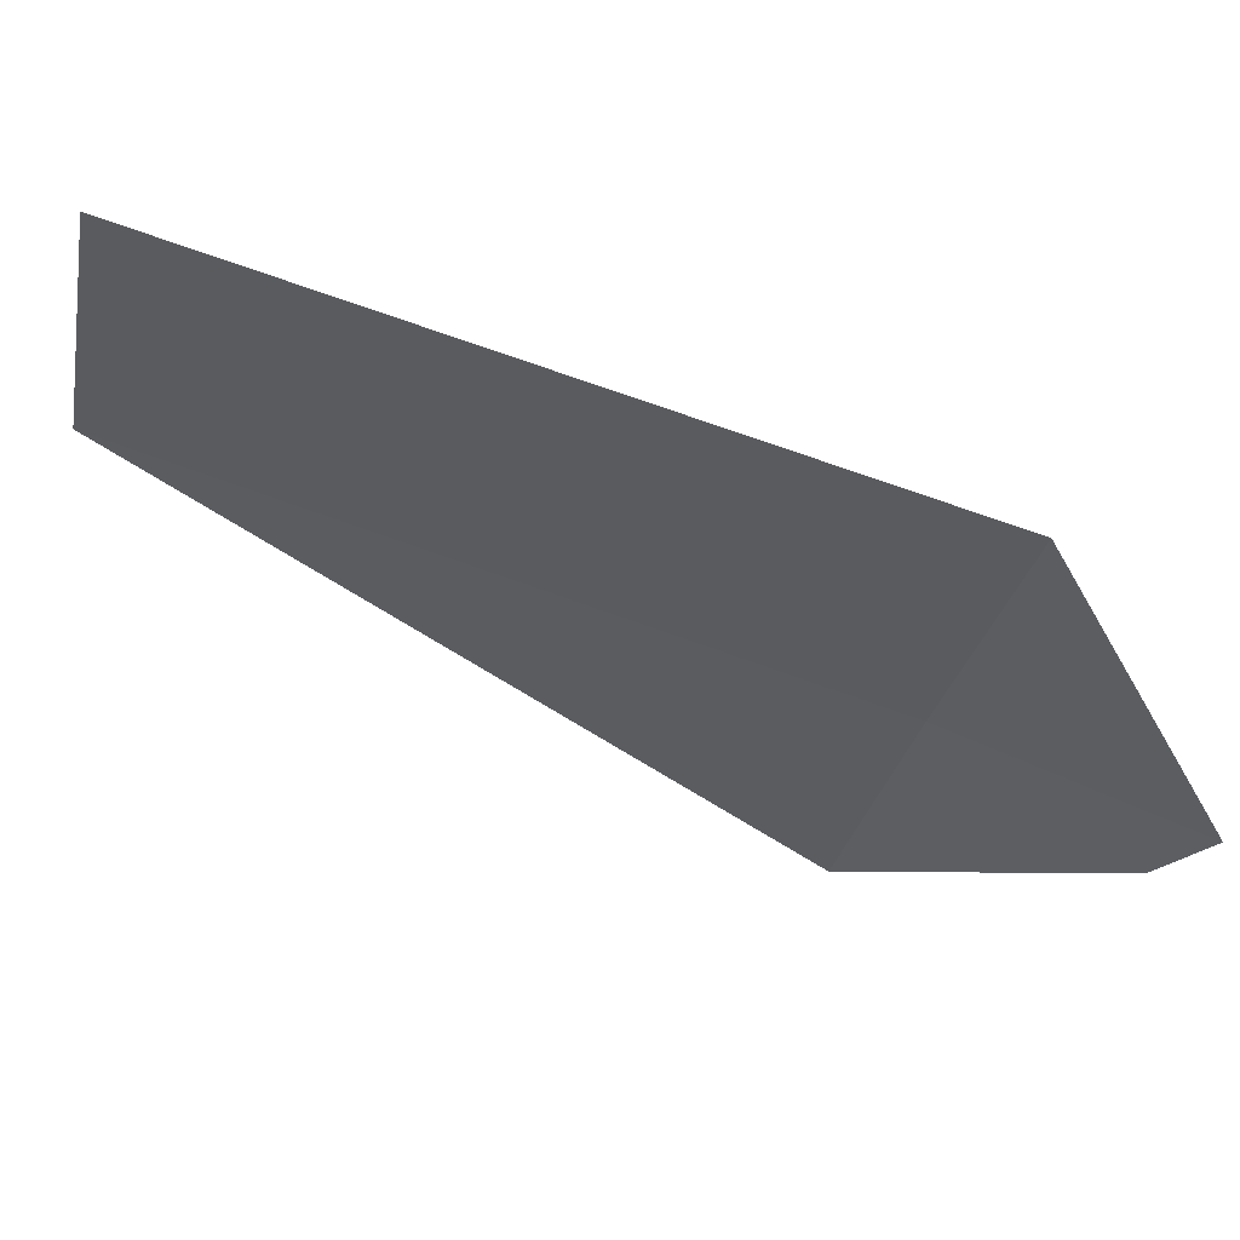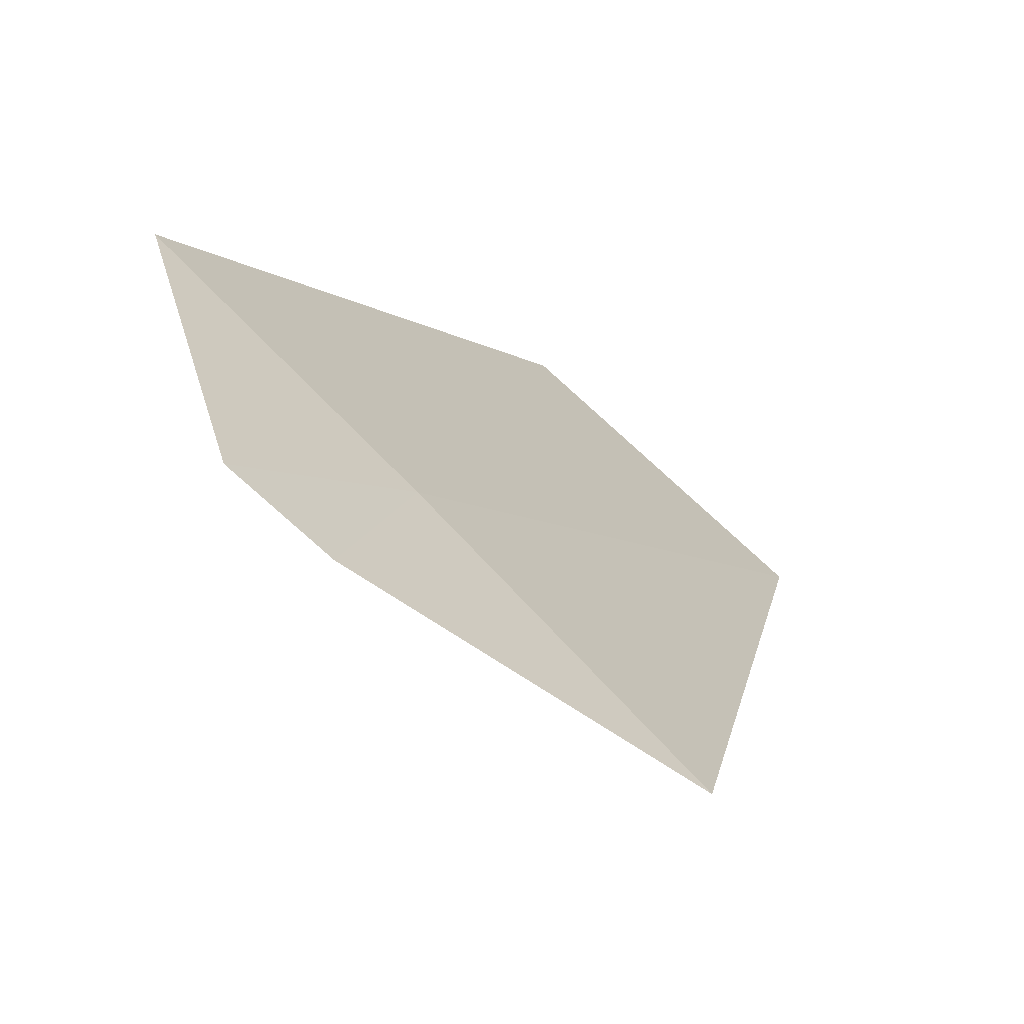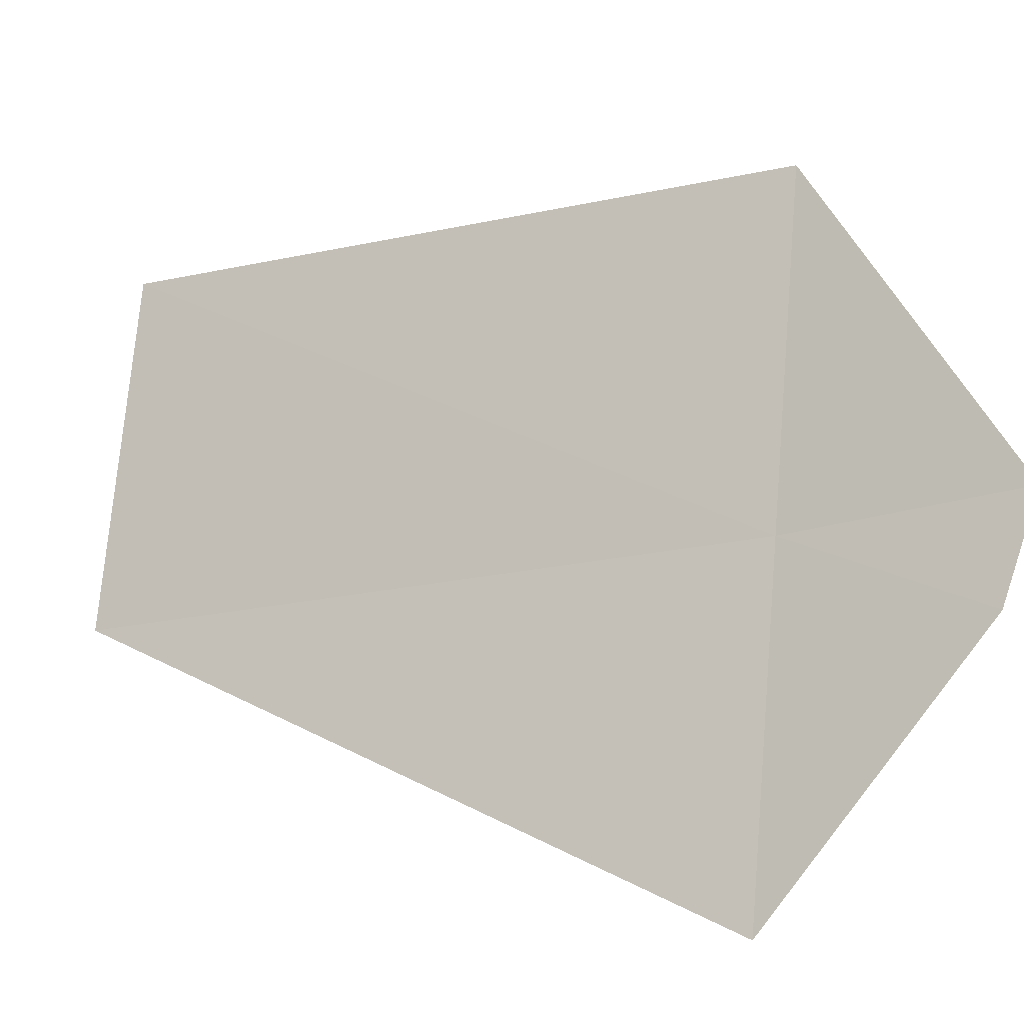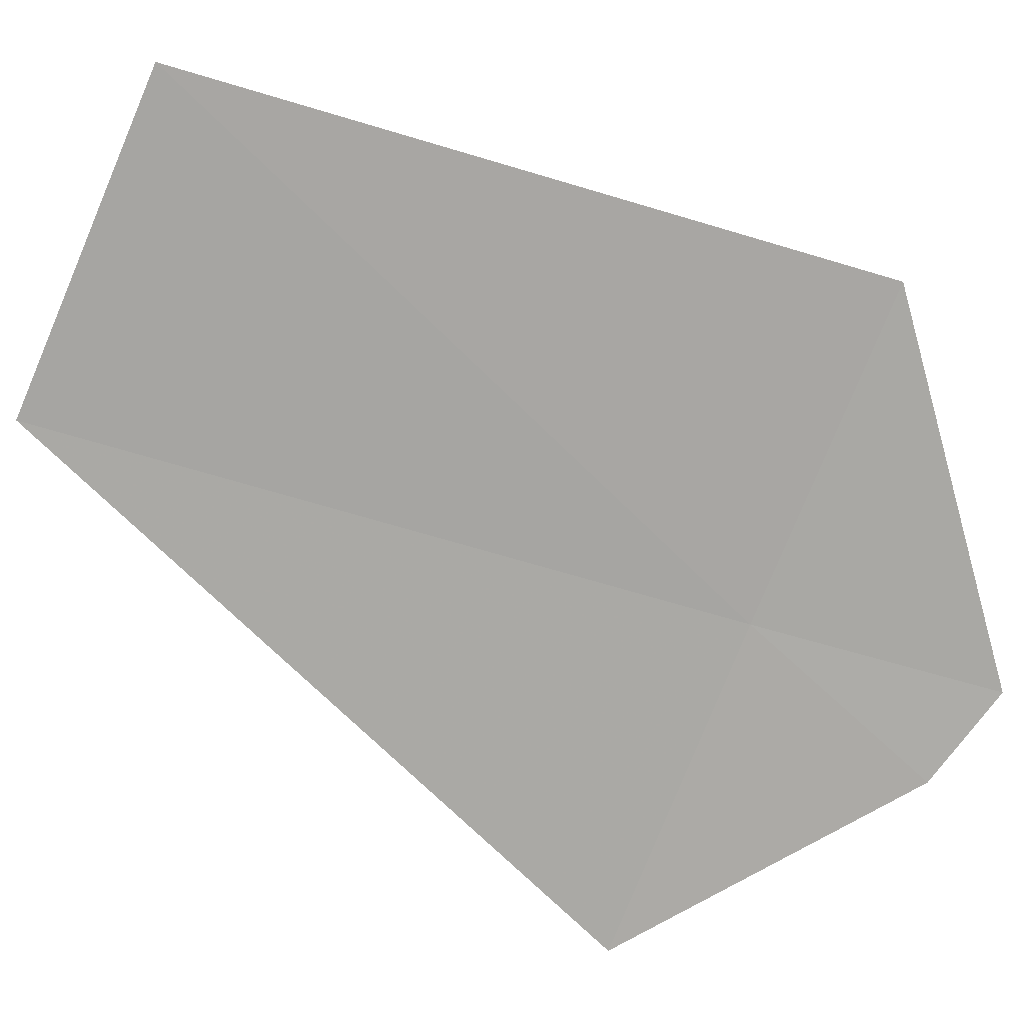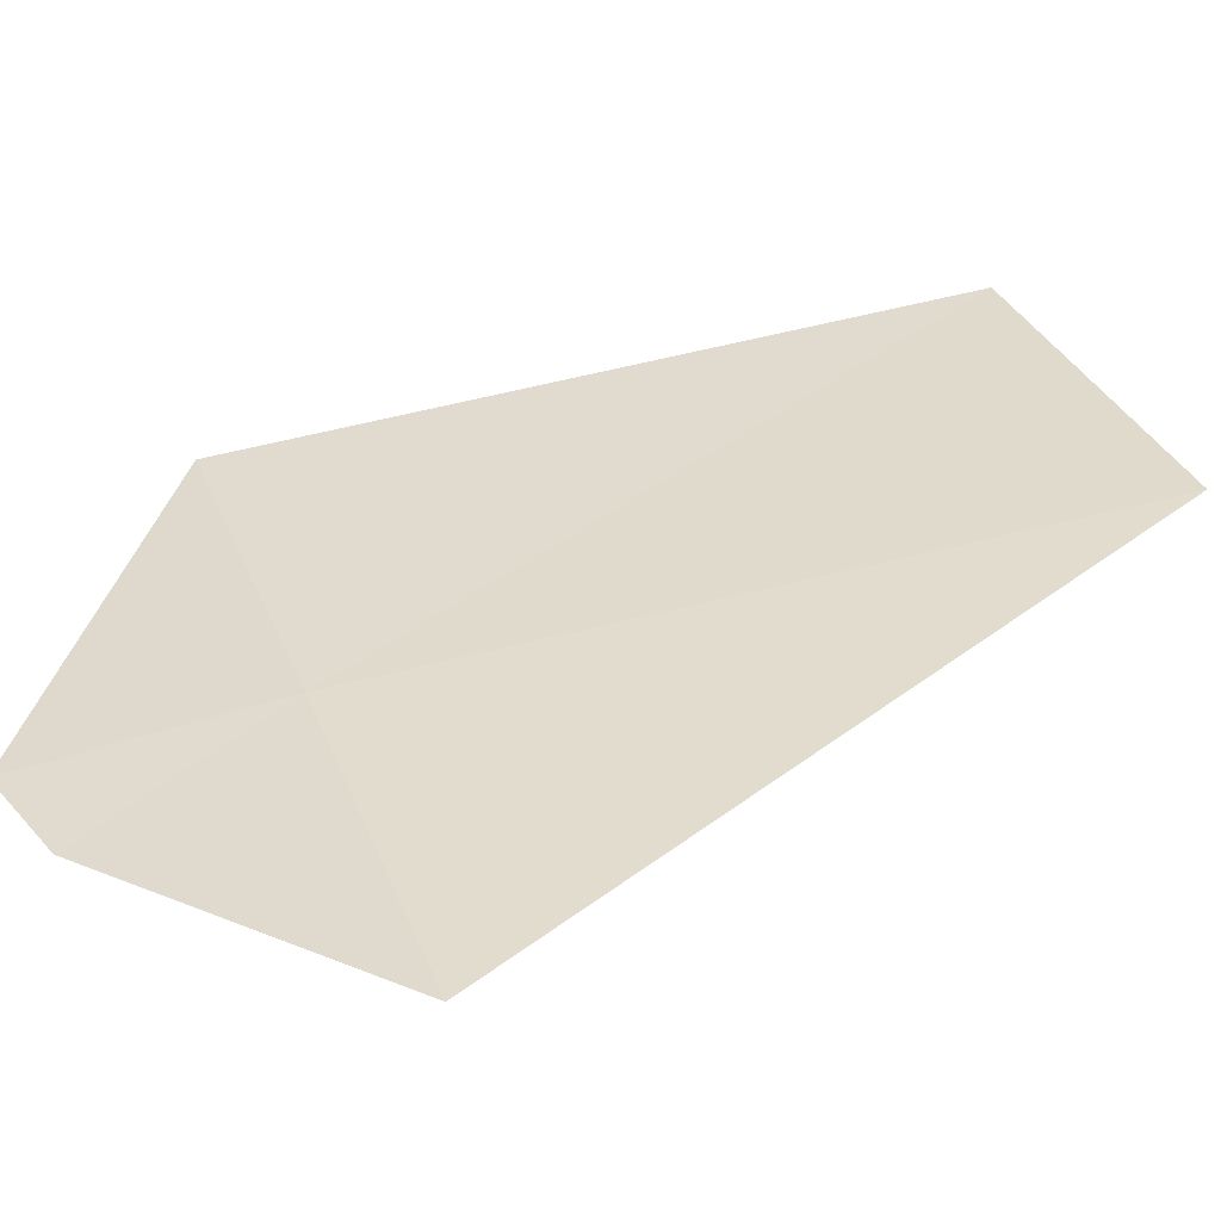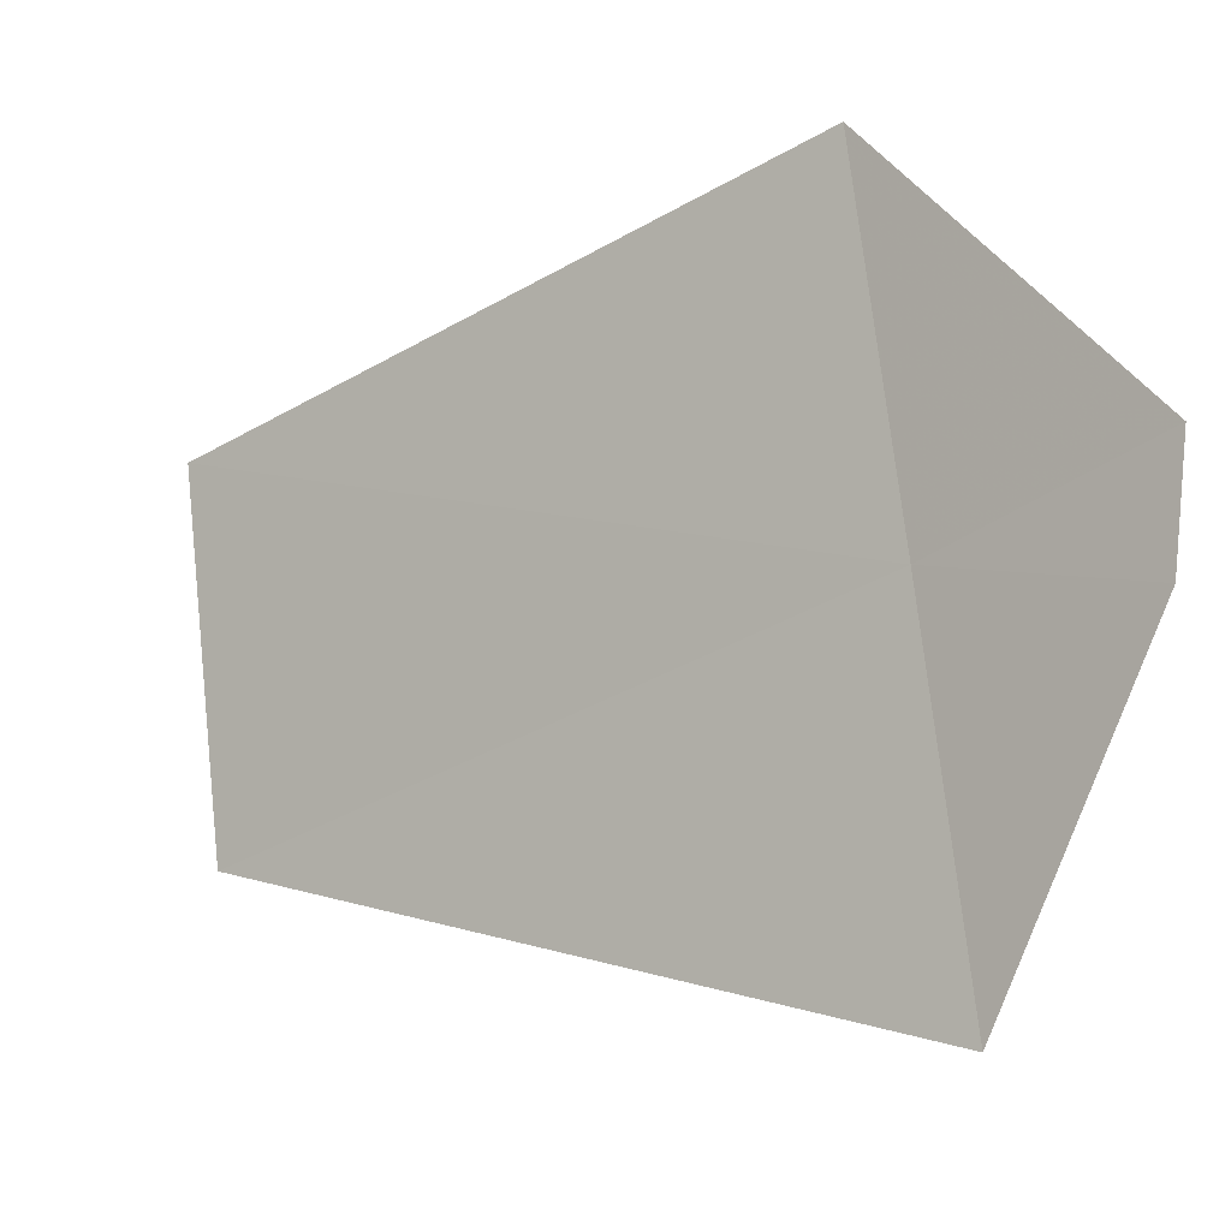
<metadata>
{"format":"obj","ext":"obj","renderer":"f3d","projection":"perspective","resolution":1024,"background":"white","views":[{"elev":25.9,"azim":152.2,"up":"+Y"},{"elev":-24.6,"azim":-100.0,"up":"+Y"},{"elev":-55.7,"azim":158.3,"up":"+Y"},{"elev":-20.9,"azim":131.8,"up":"+Y"},{"elev":-17.4,"azim":-45.1,"up":"+Y"},{"elev":-57.0,"azim":175.3,"up":"+Y"}]}
</metadata>
<code>
v -16.69 22.86 17.11
v -17.29 22.62 16.48
v -16.46 23.83 16.26
v -16.91 21.86 17.95
v -17.28 22.35 16.8
v -14.56 24.49 17.91
v -14.77 23.51 18.82
f 1 2 5
f 1 6 3
f 1 7 6
f 1 4 7
f 1 3 2
f 1 5 4

</code>
